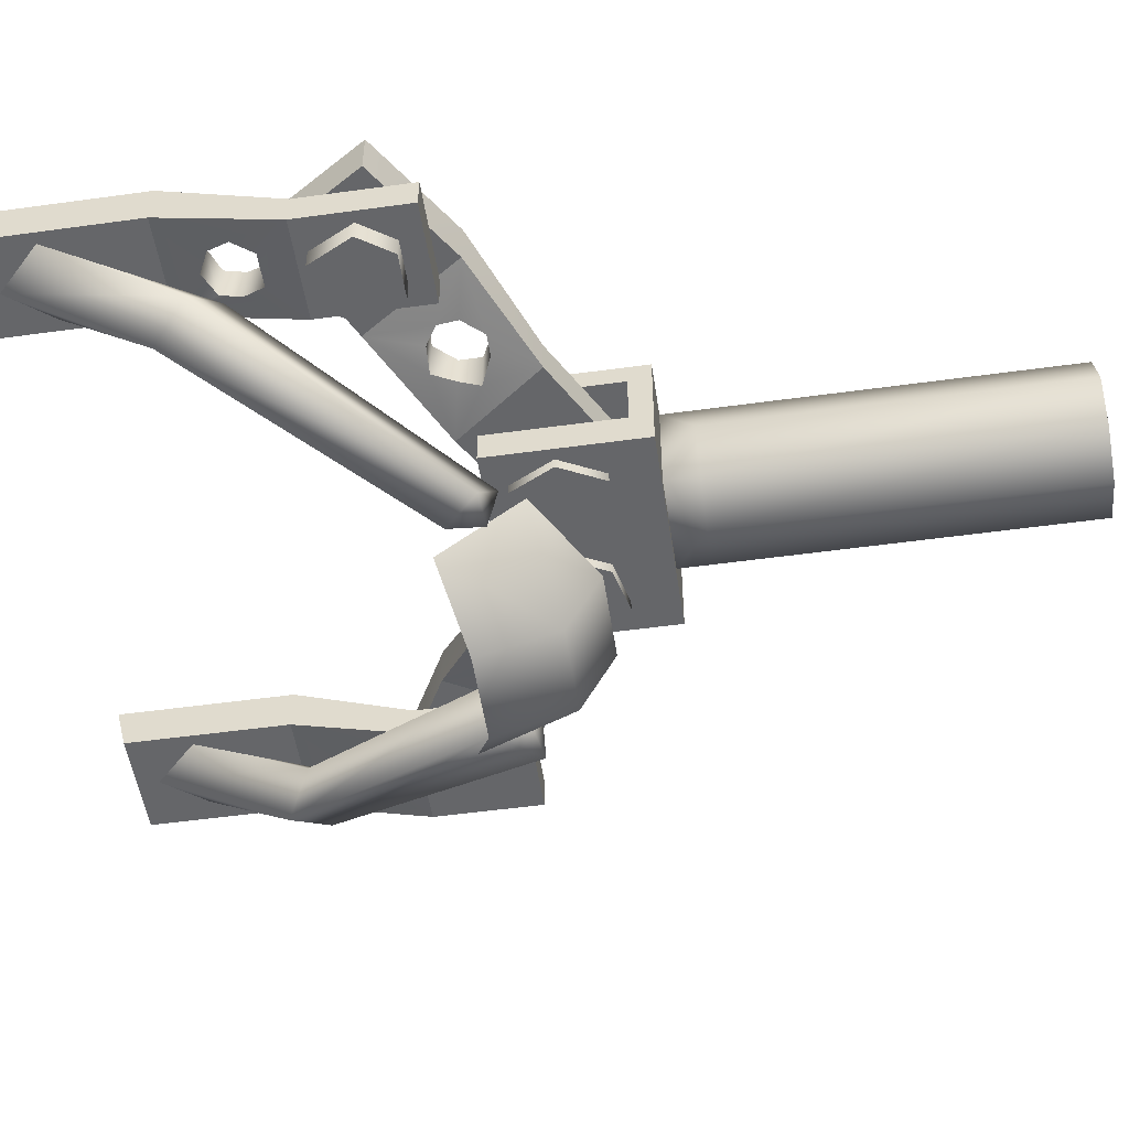
<metadata>
{"format":"obj","ext":"obj","renderer":"f3d","projection":"perspective","resolution":1024,"background":"white","views":[{"elev":-51.8,"azim":-81.5,"up":"+Z"}]}
</metadata>
<code>
o slingshot_Mesh_0536.002
v -0.118 0.5012 -0.1018
v -0.1517 0.4337 -0.1018
v -0.05058 0.5012 -0.1018
v -0.118 0.3663 -0.1018
v -0.05058 0.3832 -0.1018
v -0.01686 0.4337 -0.1018
v 0.1686 0.5855 -0.2872
v 0.06744 0.4337 -0.3378
v 0.06744 0.5518 -0.3715
v -0.06744 0.5518 -0.3715
v -0.06744 0.4337 -0.3378
v -0.1686 0.5855 -0.2872
v -0.1686 0.4675 -0.1861
v -0.06744 0.3832 -0.2366
v 0.06744 0.3832 -0.2366
v 0.1686 0.4675 -0.1861
v 0.05058 0.5012 -0.1018
v 0.118 0.4843 -0.1018
v 0 0.4506 -0.1018
v 0.03372 0.3832 -0.1018
v 0.1012 0.3663 -0.1018
v 0.1517 0.4169 -0.1018
v 0.3878 0.7035 -0.05118
v 0.4552 0.7035 -0.05118
v 0.354 0.6361 -0.05118
v 0.4046 0.5686 -0.05118
v 0.4721 0.5855 -0.05118
v 0.4889 0.6529 -0.05118
v 0.5395 0.6192 0.03312
v 0.5395 0.6192 0.1006
v 0.3878 0.518 0.03312
v 0.3878 0.518 0.1006
v 0.236 0.4337 -0.01746
v 0.236 0.4337 0.03312
v 0.0843 0.3494 -0.01746
v 0.0843 0.3494 0.03312
v 0.5226 1.159 0.03312
v 0.5226 1.159 0.1006
v 0.5226 0.9058 0.03312
v 0.5226 0.9058 0.1006
v 0.5226 0.7204 -0.01746
v 0.5226 0.7204 0.03312
v 0.5226 0.5518 -0.01746
v 0.5226 0.5518 0.03312
v 0.354 0.5518 -0.01746
v 0.354 0.5518 0.03312
v 0.354 0.7204 -0.01746
v 0.354 0.7204 0.03312
v 0.354 0.9058 0.03312
v 0.354 0.9058 0.1006
v 0.354 1.159 0.03312
v 0.354 1.176 0.1006
v 0 0.4843 -0.01746
v 0 0.4843 0.03312
v 0.1517 0.5686 -0.01746
v 0.1517 0.5686 0.03312
v 0.3035 0.6698 0.03312
v 0.3035 0.6698 0.1006
v 0.4552 0.7541 0.03312
v 0.4552 0.7541 0.1006
v -0.236 0.518 -0.01746
v -0.236 0.518 0.04998
v -0.236 0.5518 -0.000598
v -0.236 0.5518 0.04998
v -0.2529 0.5855 -0.000598
v -0.2529 0.5855 0.06684
v -0.2866 0.5855 0.0837
v -0.2866 0.5855 0.01626
v -0.3169 0.5663 0.0837
v -0.3169 0.5663 0.01626
v -0.3203 0.5349 0.0837
v -0.3203 0.5349 0.01626
v -0.3035 0.5012 0.06684
v -0.3035 0.5012 -0.000598
v -0.2697 0.5012 0.04998
v -0.2697 0.5012 -0.000598
v -0.4552 0.7709 -0.006068
v -0.4383 0.7709 0.04998
v -0.4215 0.7709 -0.006021
v -0.4215 0.7709 0.04998
v -0.4046 0.8046 0.004012
v -0.4046 0.8046 0.0644
v -0.4046 0.8384 0.07638
v -0.4046 0.8384 0.01626
v -0.4383 0.8552 0.0837
v -0.4383 0.8552 0.01843
v -0.4721 0.8384 0.07638
v -0.4721 0.8384 0.01626
v -0.4889 0.8046 0.0644
v -0.4889 0.8046 0.004012
v -0.4721 0.7709 0.04998
v -0.4721 0.7709 -0.006021
v 0.4383 0.8552 0.01843
v 0.4721 0.8384 0.07638
v 0.4721 0.8384 0.01626
v 0.4721 0.8046 0.0644
v 0.4721 0.8046 0.004012
v 0.4721 0.7709 0.04998
v 0.4721 0.7709 -0.006021
v 0.4383 0.7709 -0.006068
v 0.4383 0.7709 0.04998
v 0.4046 0.7709 -0.006021
v 0.4046 0.7709 0.04998
v 0.3878 0.8046 0.004012
v 0.3878 0.8046 0.0644
v 0.4046 0.8384 0.07638
v 0.4046 0.8384 0.01626
v 0.4383 0.8552 0.0837
v -0.01686 -0.2912 -0.1018
v 0.06744 -0.2912 -0.06804
v 0.06744 0.2483 -0.06804
v 0.1012 0.2483 -0.000598
v 0.1012 -0.2912 -0.000598
v 0.06744 0.2483 0.0837
v 0.06744 -0.2912 0.0837
v -0.01686 0.2483 0.1174
v -0.01686 -0.2912 0.1174
v -0.0843 0.2483 0.0837
v -0.0843 -0.2912 0.0837
v -0.118 0.2483 -0.000598
v -0.118 -0.2912 -0.000598
v -0.0843 0.2483 -0.06804
v -0.0843 -0.2912 -0.06804
v -0.01686 0.2483 -0.1018
v -0.1686 0.5349 0.04998
v -0.1686 0.5349 0.0837
v -0.1686 0.3326 0.04998
v -0.1686 0.2989 0.0837
v -0.1686 0.2989 -0.08489
v -0.1686 0.3326 -0.03432
v -0.1686 0.5349 -0.08489
v -0.1686 0.5349 -0.03432
v 0.2697 0.5855 0.07497
v 0.236 0.5855 -0.000598
v 0.236 0.5855 0.06684
v 0.2192 0.5518 0.04998
v 0.2192 0.5518 -0.000598
v 0.2192 0.518 0.04998
v 0.2192 0.518 -0.01746
v 0.2529 0.5012 0.04998
v 0.2529 0.5012 -0.000598
v 0.2866 0.5012 -0.000598
v 0.2866 0.5012 0.06684
v 0.3035 0.5349 0.01626
v 0.3035 0.5349 0.0837
v 0.3035 0.5686 0.01626
v 0.3035 0.5686 0.0837
v 0.2697 0.5855 0.01626
v -0.3709 0.9058 0.03312
v -0.3709 0.7204 -0.01746
v -0.5226 0.7204 -0.01746
v -0.5226 0.9058 0.03312
v 0.1517 0.5349 -0.03432
v 0.1517 0.5349 -0.08489
v 0.1517 0.3326 -0.03432
v 0.1517 0.2989 -0.08489
v 0.1517 0.2989 0.0837
v 0.1517 0.3326 0.04998
v 0.1517 0.5349 0.0837
v 0.1517 0.5349 0.04998
v -0.3709 0.7204 0.03312
v -0.3709 0.9058 0.1006
v -0.5226 0.9058 0.1006
v -0.5226 0.7204 0.03312
v -0.3035 0.6698 0.1006
v -0.4046 0.518 0.1006
v -0.2529 0.4337 0.03312
v -0.1517 0.5686 0.03312
v -0.4721 0.7035 -0.05118
v -0.5058 0.6361 -0.05118
v -0.4046 0.7035 -0.05118
v -0.4721 0.5855 -0.05118
v -0.4046 0.5855 -0.05118
v -0.3709 0.6361 -0.05118
v -0.3709 1.176 0.1006
v -0.3709 1.176 0.03312
v -0.3709 0.5518 0.03312
v -0.3709 0.5518 -0.01746
v -0.5226 0.5518 0.03312
v -0.5226 0.5518 -0.01746
v -0.5226 1.176 0.1006
v -0.5226 1.176 0.03312
v -0.4721 0.7541 0.1006
v -0.4721 0.7541 0.03312
v -0.3035 0.6698 0.03312
v -0.1517 0.5686 -0.01746
v -0.01686 0.4843 0.03312
v -0.01686 0.4843 -0.01746
v -0.1012 0.3494 0.03312
v -0.1012 0.3494 -0.01746
v -0.2529 0.4337 -0.01746
v -0.4046 0.518 0.03312
v -0.5564 0.6192 0.1006
v -0.5564 0.6192 0.03312
v 0.354 0.6361 -0.01746
v 0.3878 0.7035 -0.01746
v 0.4552 0.7035 -0.01746
v 0.4889 0.6529 -0.01746
v 0.4721 0.5855 -0.01746
v 0.4046 0.5686 -0.01746
v 0 0.4506 -0.08489
v 0.05058 0.5012 -0.08489
v 0.118 0.4843 -0.08489
v 0.1517 0.4169 -0.08489
v 0.1012 0.3663 -0.08489
v 0.03372 0.3832 -0.08489
v -0.4046 0.5855 -0.01746
v -0.3709 0.6361 -0.01746
v -0.4046 0.7035 -0.01746
v -0.4721 0.7035 -0.01746
v -0.5058 0.6361 -0.01746
v -0.4721 0.5855 -0.01746
v -0.05058 0.3832 -0.08489
v -0.01686 0.4337 -0.08489
v -0.05058 0.5012 -0.08489
v -0.118 0.5012 -0.08489
v -0.1517 0.4337 -0.08489
v -0.118 0.3663 -0.08489
v 0.06744 0.2989 0.0837
v 0.06744 0.2989 -0.06804
v -0.0843 0.2989 0.0837
v -0.0843 0.2989 -0.06804
v 0.4383 1.007 0.03312
v 0.4046 0.8215 -0.03432
v 0.3709 1.058 0.03312
v 0.354 0.8721 -0.06803
v 0.4383 1.125 0.03312
v 0.4046 0.9058 -0.1186
v 0.4889 1.058 0.03312
v 0.4552 0.8552 -0.08489
v 0.2192 0.5012 -0.2535
v 0.1686 0.5012 -0.1861
v 0.1349 0.5686 -0.1861
v 0.1686 0.5686 -0.2535
v -0.5058 1.058 0.03312
v -0.4721 0.8552 -0.08489
v -0.4383 1.125 0.03312
v -0.4215 0.9058 -0.1186
v -0.3878 1.058 0.03312
v -0.3709 0.8721 -0.06803
v -0.4383 1.007 0.03312
v -0.4215 0.8215 -0.03432
v -0.1855 0.5012 -0.1861
v -0.236 0.518 -0.2535
v -0.1686 0.518 -0.2366
v -0.1517 0.5518 -0.1861
v -0.1855 0.5686 -0.2535
v 0.1517 0.518 -0.2366
v 0.4721 0.8384 0.07638
v 0.4721 0.8046 0.0644
v 0.05058 0.5012 -0.1018
v 0 0.4506 -0.1018
v -0.3709 0.5518 -0.01746
v -0.3709 0.5518 -0.01746
v -0.5226 0.5518 -0.01746
v -0.5226 0.5518 -0.01746
v -0.1012 0.3494 0.03312
v -0.1012 0.3494 0.03312
v -0.1012 0.3494 -0.01746
v -0.1012 0.3494 -0.01746
v 0.3878 0.518 0.1006
v 0.3878 0.518 0.1006
v 0.236 0.4337 0.03312
v 0.236 0.4337 0.03312
v -0.4383 0.7709 0.04998
v -0.4215 0.7709 0.04998
v 0.3878 0.518 0.03312
v 0.3878 0.518 0.03312
v 0.236 0.4337 -0.01746
v 0.236 0.4337 -0.01746
v 0.354 0.7204 0.03312
v 0.354 0.7204 0.03312
v 0.354 0.9058 0.1006
v 0.354 0.9058 0.1006
v 0.3035 0.5686 0.01626
v 0.2697 0.5855 0.01626
v -0.118 -0.2912 -0.000598
v -0.0843 -0.2912 -0.06804
v 0.3878 0.8046 0.0644
v 0.4046 0.8384 0.07638
v -0.118 0.5012 -0.1018
v -0.05058 0.5012 -0.1018
v 0.118 0.4843 -0.1018
v 0.1517 0.4169 -0.1018
v 0.2529 0.5012 -0.000598
v 0.2866 0.5012 -0.000598
v -0.1686 0.5349 -0.03432
v -0.1686 0.5349 -0.03432
v 0.1517 0.5349 -0.03432
v 0.1517 0.5349 -0.03432
v 0.0843 0.3494 -0.01746
v 0.0843 0.3494 -0.01746
v 0.1517 0.5686 0.03312
v 0.1517 0.5686 0.03312
v -0.4721 0.7541 0.1006
v -0.4721 0.7541 0.1006
v -0.5564 0.6192 0.1006
v -0.5564 0.6192 0.1006
v 0.4046 0.7709 0.04998
v -0.236 0.518 -0.01746
v -0.2697 0.5012 -0.000598
v -0.1686 0.3326 -0.03432
v -0.1686 0.3326 -0.03432
v 0.354 0.9058 0.03312
v 0.354 0.9058 0.03312
v 0.354 1.159 0.03312
v 0.354 1.159 0.03312
v 0.3035 0.5349 0.0837
v 0.3035 0.5686 0.0837
v -0.1686 0.5349 0.0837
v -0.1686 0.5349 0.0837
v -0.1686 0.2989 0.0837
v -0.1686 0.2989 0.0837
v -0.4046 0.8046 0.004012
v -0.4046 0.8384 0.01626
v 0.06744 0.3832 -0.2366
v 0.1686 0.4675 -0.1861
v 0.1686 0.5855 -0.2872
v -0.3709 0.7204 0.03312
v -0.3709 0.7204 0.03312
v -0.5226 0.7204 0.03312
v -0.5226 0.7204 0.03312
v 0.1517 0.5349 0.0837
v 0.1517 0.5349 0.0837
v 0.1517 0.5349 0.04998
v 0.1517 0.5349 0.04998
v 0.3878 0.8046 0.004012
v 0.4046 0.8384 0.01626
v -0.1686 0.3326 0.04998
v -0.1686 0.3326 0.04998
v 0.1517 0.3326 0.04998
v 0.1517 0.3326 0.04998
v -0.4552 0.7709 -0.006068
v -0.4721 0.7709 -0.006021
v 0.354 0.5518 0.03312
v 0.354 0.5518 0.03312
v -0.4721 0.8384 0.01626
v -0.4889 0.8046 0.004012
v -0.3709 1.176 0.1006
v -0.3709 1.176 0.1006
v -0.3709 1.176 0.03312
v -0.3709 1.176 0.03312
v -0.4721 0.5855 -0.05118
v -0.4046 0.5855 -0.05118
v -0.0843 -0.2912 0.0837
v 0 0.4843 -0.01746
v 0 0.4843 -0.01746
v -0.3203 0.5349 0.01626
v -0.3035 0.5012 -0.000598
v -0.1686 0.2989 -0.08489
v -0.1686 0.2989 -0.08489
v -0.1686 0.5349 -0.08489
v -0.1686 0.5349 -0.08489
v -0.2529 0.5855 -0.000598
v -0.2866 0.5855 0.01626
v -0.4721 0.8384 0.07638
v -0.4889 0.8046 0.0644
v 0.3035 0.5349 0.01626
v 0.4383 0.8552 0.0837
v -0.06744 0.3832 -0.2366
v -0.4046 0.8046 0.0644
v -0.4046 0.8384 0.07638
v -0.236 0.518 0.04998
v -0.236 0.5518 0.04998
v -0.3203 0.5349 0.0837
v -0.3035 0.5012 0.06684
v -0.4721 0.7709 0.04998
v -0.3709 0.5518 0.03312
v -0.3709 0.5518 0.03312
v -0.5226 0.5518 0.03312
v -0.5226 0.5518 0.03312
v -0.4046 0.518 0.1006
v -0.4046 0.518 0.1006
v 0.5395 0.6192 0.1006
v 0.5395 0.6192 0.1006
v -0.2529 0.5855 0.06684
v -0.2866 0.5855 0.0837
v -0.2529 0.4337 -0.01746
v -0.2529 0.4337 -0.01746
v 0.5395 0.6192 0.03312
v 0.5395 0.6192 0.03312
v 0.4552 0.7541 0.03312
v 0.4552 0.7541 0.03312
v -0.01686 0.4337 -0.1018
v -0.3709 0.9058 0.1006
v -0.3709 0.9058 0.1006
v 0.5226 0.5518 0.03312
v 0.5226 0.5518 0.03312
v 0.4721 0.7709 0.04998
v 0.4383 0.7709 0.04998
v -0.1517 0.4337 -0.1018
v -0.5226 1.176 0.1006
v -0.5226 1.176 0.1006
v 0.1517 0.5686 -0.01746
v 0.1517 0.5686 -0.01746
v 0.0843 0.3494 0.03312
v 0.0843 0.3494 0.03312
v -0.2697 0.5012 0.04998
v 0.354 1.176 0.1006
v 0.354 1.176 0.1006
v -0.4046 0.518 0.03312
v -0.4046 0.518 0.03312
v -0.1686 0.5349 0.04998
v -0.1686 0.5349 0.04998
v -0.4383 0.8552 0.0837
v -0.1686 0.5855 -0.2872
v -0.1686 0.4675 -0.1861
v -0.01686 0.4843 0.03312
v -0.01686 0.4843 0.03312
v -0.01686 -0.2912 -0.1018
v 0.06744 -0.2912 -0.06804
v 0.354 0.5518 -0.01746
v 0.354 0.5518 -0.01746
v 0.354 0.7204 -0.01746
v 0.354 0.7204 -0.01746
v 0.1517 0.2989 0.0837
v 0.1517 0.2989 0.0837
v 0.03372 0.3832 -0.1018
v -0.3035 0.6698 0.1006
v -0.3035 0.6698 0.1006
v -0.1517 0.5686 0.03312
v -0.1517 0.5686 0.03312
v -0.3169 0.5663 0.0837
v 0.3878 0.7035 -0.05118
v 0.354 0.6361 -0.05118
v -0.3709 0.7204 -0.01746
v -0.3709 0.7204 -0.01746
v -0.4383 0.8552 0.01843
v -0.236 0.5518 -0.000598
v -0.5226 0.7204 -0.01746
v -0.5226 0.7204 -0.01746
v -0.3035 0.6698 0.03312
v -0.3035 0.6698 0.03312
v -0.01686 0.4843 -0.01746
v -0.01686 0.4843 -0.01746
v 0.2697 0.5855 0.07497
v 0.236 0.5855 0.06684
v 0.06744 -0.2912 0.0837
v -0.01686 -0.2912 0.1174
v -0.4721 0.7541 0.03312
v -0.4721 0.7541 0.03312
v -0.5564 0.6192 0.03312
v -0.5564 0.6192 0.03312
v -0.3709 0.9058 0.03312
v -0.3709 0.9058 0.03312
v -0.5226 0.9058 0.03312
v -0.5226 0.9058 0.03312
v 0.06744 0.5518 -0.3715
v -0.3169 0.5663 0.01626
v 0.2866 0.5012 0.06684
v 0.4552 0.7541 0.1006
v 0.4552 0.7541 0.1006
v 0.5226 0.9058 0.03312
v 0.5226 0.9058 0.03312
v 0.5226 0.7204 -0.01746
v 0.5226 0.7204 -0.01746
v 0.3035 0.6698 0.03312
v 0.3035 0.6698 0.03312
v 0.4383 0.7709 -0.006068
v 0.4046 0.7709 -0.006021
v 0.4721 0.7709 -0.006021
v 0.1517 0.3326 -0.03432
v 0.1517 0.3326 -0.03432
v 0.3035 0.6698 0.1006
v 0.3035 0.6698 0.1006
v -0.5058 0.6361 -0.05118
v 0.4383 0.8552 0.01843
v -0.5226 1.176 0.03312
v -0.5226 1.176 0.03312
v -0.118 0.3663 -0.1018
v 0.5226 0.9058 0.1006
v 0.5226 0.9058 0.1006
v 0.5226 0.7204 0.03312
v 0.5226 0.7204 0.03312
v -0.1517 0.5686 -0.01746
v -0.1517 0.5686 -0.01746
v 0.1517 0.5349 -0.08489
v 0.1517 0.5349 -0.08489
v 0.5226 1.159 0.03312
v 0.5226 1.159 0.03312
v 0.236 0.5855 -0.000598
v 0.4721 0.8046 0.004012
v -0.2529 0.4337 0.03312
v -0.2529 0.4337 0.03312
v 0.1517 0.2989 -0.08489
v 0.1517 0.2989 -0.08489
v 0.1012 -0.2912 -0.000598
v 0.2192 0.518 0.04998
v 0.2529 0.5012 0.04998
v 0.5226 0.5518 -0.01746
v 0.5226 0.5518 -0.01746
v 0.4552 0.7035 -0.05118
v -0.4215 0.7709 -0.006021
v 0.2192 0.5518 -0.000598
v 0.2192 0.518 -0.01746
v 0.5226 1.159 0.1006
v 0.5226 1.159 0.1006
v -0.4721 0.7035 -0.05118
v -0.4046 0.7035 -0.05118
v 0.4721 0.8384 0.01626
v 0 0.4843 0.03312
v 0 0.4843 0.03312
v 0.2192 0.5518 0.04998
v 0.4889 0.6529 -0.05118
v -0.3709 0.6361 -0.05118
v 0.4046 0.5686 -0.05118
v -0.06744 0.5518 -0.3715
v -0.5226 0.9058 0.1006
v -0.5226 0.9058 0.1006
v 0.1012 0.3663 -0.1018
v -0.05058 0.3832 -0.1018
v 0.4721 0.5855 -0.05118
f 281 282 2
f 2 282 470
f 470 282 5
f 282 6 5
f 318 8 448
f 448 8 10
f 8 11 10
f 10 11 406
f 406 11 407
f 407 11 360
f 360 11 316
f 11 8 316
f 316 8 317
f 8 318 317
f 251 283 252
f 252 283 418
f 418 283 21
f 283 284 21
f 23 492 425
f 425 492 26
f 26 492 27
f 492 28 27
f 29 374 268
f 374 261 268
f 268 261 269
f 261 263 269
f 269 263 292
f 263 396 292
f 37 496 454
f 496 472 454
f 454 472 456
f 472 474 456
f 456 474 491
f 474 44 491
f 413 335 414
f 335 271 414
f 414 271 304
f 271 274 304
f 304 274 306
f 274 400 306
f 53 501 55
f 501 294 55
f 55 294 457
f 294 465 457
f 457 465 383
f 465 60 383
f 300 363 429
f 363 64 429
f 429 64 354
f 64 376 354
f 376 377 354
f 354 377 355
f 377 69 355
f 355 69 70
f 69 71 70
f 70 71 348
f 71 366 348
f 348 366 349
f 366 398 349
f 349 398 301
f 301 398 300
f 398 363 300
f 333 265 79
f 265 266 79
f 79 266 314
f 266 361 314
f 361 362 314
f 314 362 315
f 362 85 315
f 315 85 428
f 85 356 428
f 428 356 88
f 356 357 88
f 88 357 338
f 357 367 338
f 338 367 334
f 334 367 333
f 367 265 333
f 467 95 249
f 249 95 250
f 95 97 250
f 250 97 389
f 97 461 389
f 461 100 389
f 389 100 101
f 100 460 101
f 101 460 299
f 460 327 299
f 299 327 105
f 105 327 280
f 327 328 280
f 280 328 359
f 328 467 359
f 359 467 249
f 410 111 411
f 111 112 411
f 411 112 113
f 112 114 113
f 113 114 438
f 114 116 438
f 438 116 117
f 116 118 117
f 117 118 345
f 118 120 345
f 345 120 277
f 120 122 277
f 277 122 123
f 122 124 123
f 123 124 410
f 124 111 410
f 404 330 310
f 310 330 312
f 312 330 350
f 330 302 350
f 350 302 352
f 302 288 352
f 133 135 481
f 135 503 481
f 481 503 137
f 503 138 137
f 137 138 139
f 138 489 139
f 139 489 285
f 285 489 286
f 489 450 286
f 286 450 358
f 450 308 358
f 358 308 146
f 308 309 146
f 146 309 276
f 309 133 276
f 276 133 481
f 473 390 272
f 390 103 272
f 103 279 272
f 272 279 273
f 279 106 273
f 106 108 273
f 273 108 40
f 108 94 40
f 94 96 40
f 40 96 473
f 96 98 473
f 473 98 390
f 86 444 84
f 84 444 81
f 444 426 81
f 81 426 493
f 493 426 77
f 426 430 77
f 77 430 92
f 92 430 90
f 430 446 90
f 90 446 337
f 337 446 86
f 446 444 86
f 153 463 477
f 477 463 486
f 486 463 416
f 463 331 416
f 416 331 323
f 331 325 323
f 78 319 80
f 80 319 82
f 319 385 82
f 82 385 83
f 83 385 405
f 385 508 405
f 405 508 87
f 87 508 89
f 508 321 89
f 89 321 91
f 91 321 78
f 321 319 78
f 110 487 109
f 109 487 278
f 278 487 121
f 121 487 119
f 119 487 439
f 487 115 439
f 420 372 423
f 423 372 365
f 365 372 73
f 372 484 73
f 73 484 75
f 75 484 62
f 484 421 62
f 62 421 364
f 364 421 66
f 421 420 66
f 66 420 67
f 420 423 67
f 7 9 16
f 16 9 15
f 9 507 15
f 15 507 14
f 507 12 14
f 14 12 13
f 169 499 466
f 466 499 343
f 343 499 173
f 499 174 173
f 104 102 47
f 102 459 47
f 47 459 455
f 459 99 455
f 99 482 455
f 455 482 453
f 482 500 453
f 500 93 453
f 453 93 305
f 93 107 305
f 107 104 305
f 305 104 47
f 134 494 395
f 494 495 395
f 395 495 270
f 495 141 270
f 141 142 270
f 270 142 267
f 142 144 267
f 144 275 267
f 267 275 458
f 275 148 458
f 148 134 458
f 458 134 395
f 488 136 293
f 136 437 293
f 293 437 464
f 437 436 464
f 436 147 464
f 464 147 262
f 147 145 262
f 145 143 262
f 262 143 264
f 143 140 264
f 140 488 264
f 264 488 293
f 339 386 341
f 341 386 445
f 386 161 445
f 445 161 427
f 161 369 427
f 427 369 254
f 371 322 256
f 256 322 431
f 322 509 431
f 431 509 447
f 509 393 447
f 447 393 468
f 183 419 440
f 440 419 432
f 419 422 432
f 432 422 475
f 422 409 475
f 475 409 435
f 257 483 259
f 259 483 378
f 483 373 378
f 378 373 401
f 373 298 401
f 401 298 194
f 65 476 63
f 63 476 61
f 476 379 61
f 61 379 76
f 76 379 74
f 379 402 74
f 74 402 72
f 72 402 449
f 402 433 449
f 449 433 68
f 68 433 65
f 433 476 65
f 329 332 462
f 462 130 329
f 303 155 289
f 289 287 303
f 48 336 388
f 388 42 48
f 399 50 471
f 471 497 399
f 415 41 490
f 490 45 415
f 307 480 39
f 39 49 307
f 412 43 387
f 387 46 412
f 479 51 52
f 52 38 479
f 56 502 36
f 36 34 56
f 452 58 32
f 32 375 452
f 394 33 291
f 291 346 394
f 382 381 31
f 31 57 382
f 347 35 397
f 397 54 347
f 380 59 451
f 451 30 380
f 370 320 164
f 320 370 368
f 163 340 392
f 340 163 162
f 255 150 253
f 150 255 151
f 152 342 149
f 342 152 182
f 179 178 177
f 178 179 180
f 175 469 181
f 469 175 176
f 189 168 167
f 168 189 408
f 166 296 297
f 296 166 165
f 260 186 188
f 186 260 191
f 192 441 185
f 441 192 443
f 258 434 187
f 434 258 190
f 295 442 193
f 442 295 184
f 195 424 25
f 195 196 424
f 196 24 424
f 196 197 24
f 197 504 24
f 197 198 504
f 198 512 504
f 198 199 512
f 199 506 512
f 199 200 506
f 200 25 506
f 200 195 25
f 201 17 19
f 201 202 17
f 202 18 17
f 202 203 18
f 203 22 18
f 203 204 22
f 204 510 22
f 204 205 510
f 205 20 510
f 205 206 20
f 206 19 20
f 206 201 19
f 207 505 208
f 207 344 505
f 208 171 209
f 208 505 171
f 209 498 210
f 209 171 498
f 210 170 211
f 210 498 170
f 211 172 212
f 211 170 172
f 212 344 207
f 212 172 344
f 213 384 214
f 213 511 384
f 214 3 215
f 214 384 3
f 215 1 216
f 215 3 1
f 216 391 217
f 216 1 391
f 217 4 218
f 217 391 4
f 218 511 213
f 218 4 511
f 112 219 114
f 219 112 220
f 114 219 116
f 116 221 118
f 221 116 219
f 221 222 120
f 120 118 221
f 120 222 122
f 222 220 124
f 124 122 222
f 124 220 111
f 111 220 112
f 156 417 313
f 313 351 156
f 125 311 324
f 324 326 125
f 159 126 128
f 128 157 159
f 353 478 485
f 485 129 353
f 131 132 290
f 290 154 131
f 403 160 158
f 158 127 403
f 223 225 224
f 224 225 226
f 225 227 226
f 226 227 228
f 227 229 228
f 228 229 230
f 229 223 230
f 223 224 230
f 230 224 231
f 231 224 232
f 224 226 232
f 232 226 233
f 226 228 233
f 233 228 234
f 228 230 234
f 234 230 231
f 235 237 236
f 236 237 238
f 237 239 238
f 238 239 240
f 239 241 240
f 240 241 242
f 241 235 242
f 235 236 242
f 242 236 243
f 236 244 243
f 244 245 243
f 245 246 243
f 243 246 242
f 242 246 240
f 246 247 240
f 240 247 238
f 247 244 238
f 238 244 236
f 233 248 232
f 232 248 231
f 231 248 234
f 234 248 233
f 246 245 247
f 247 245 244

</code>
